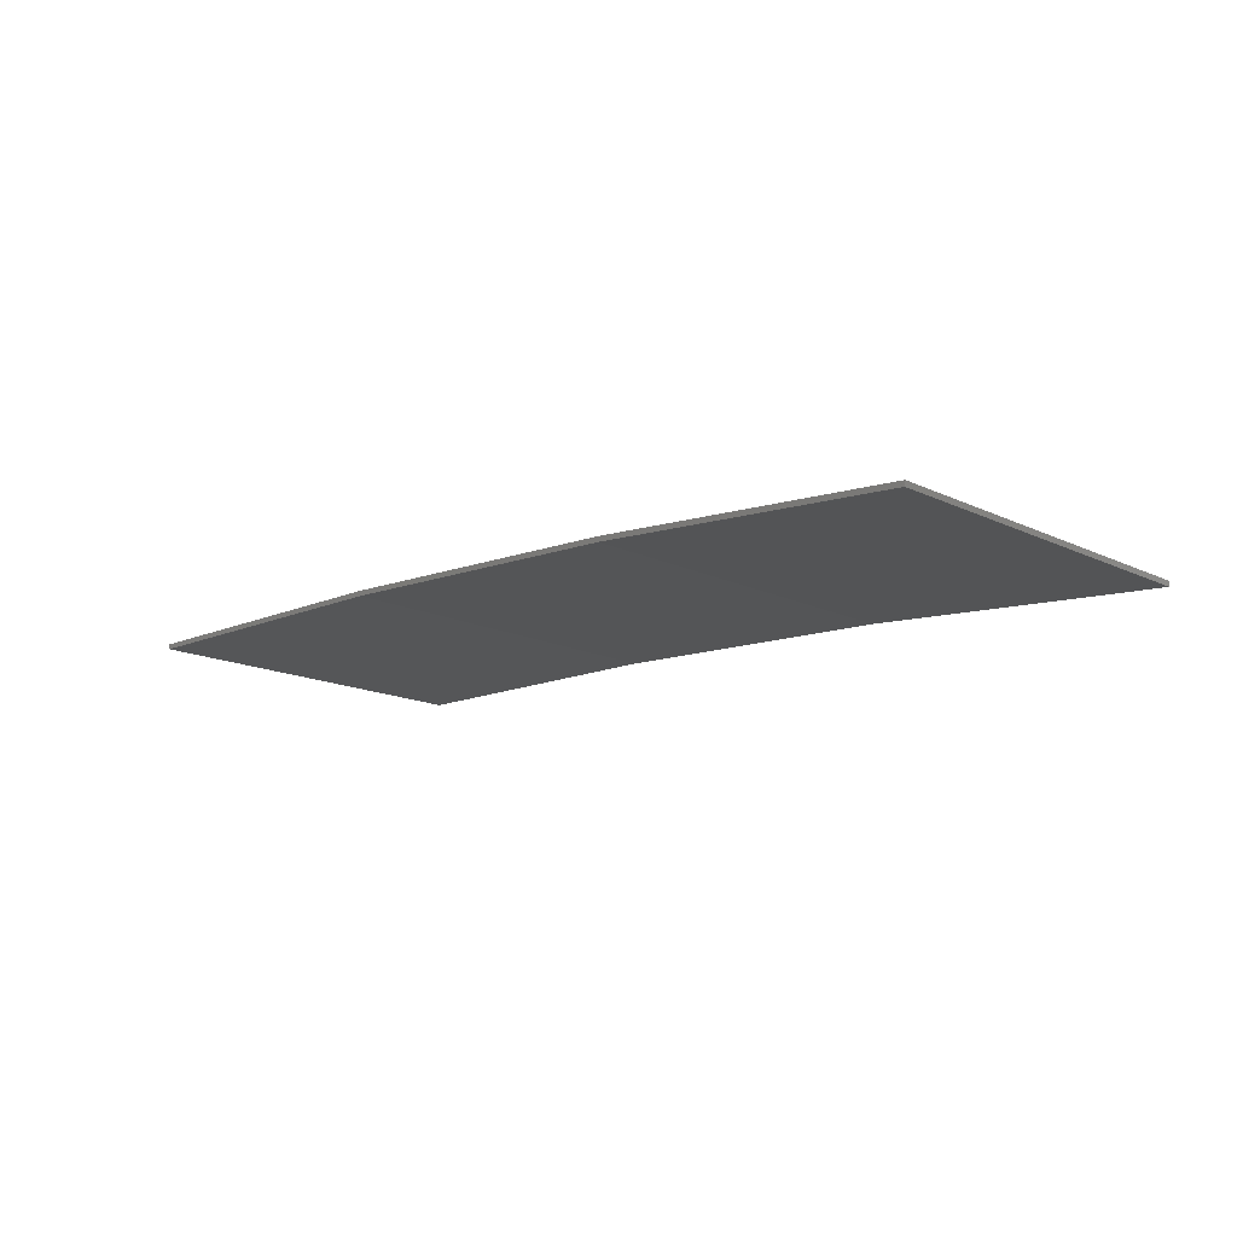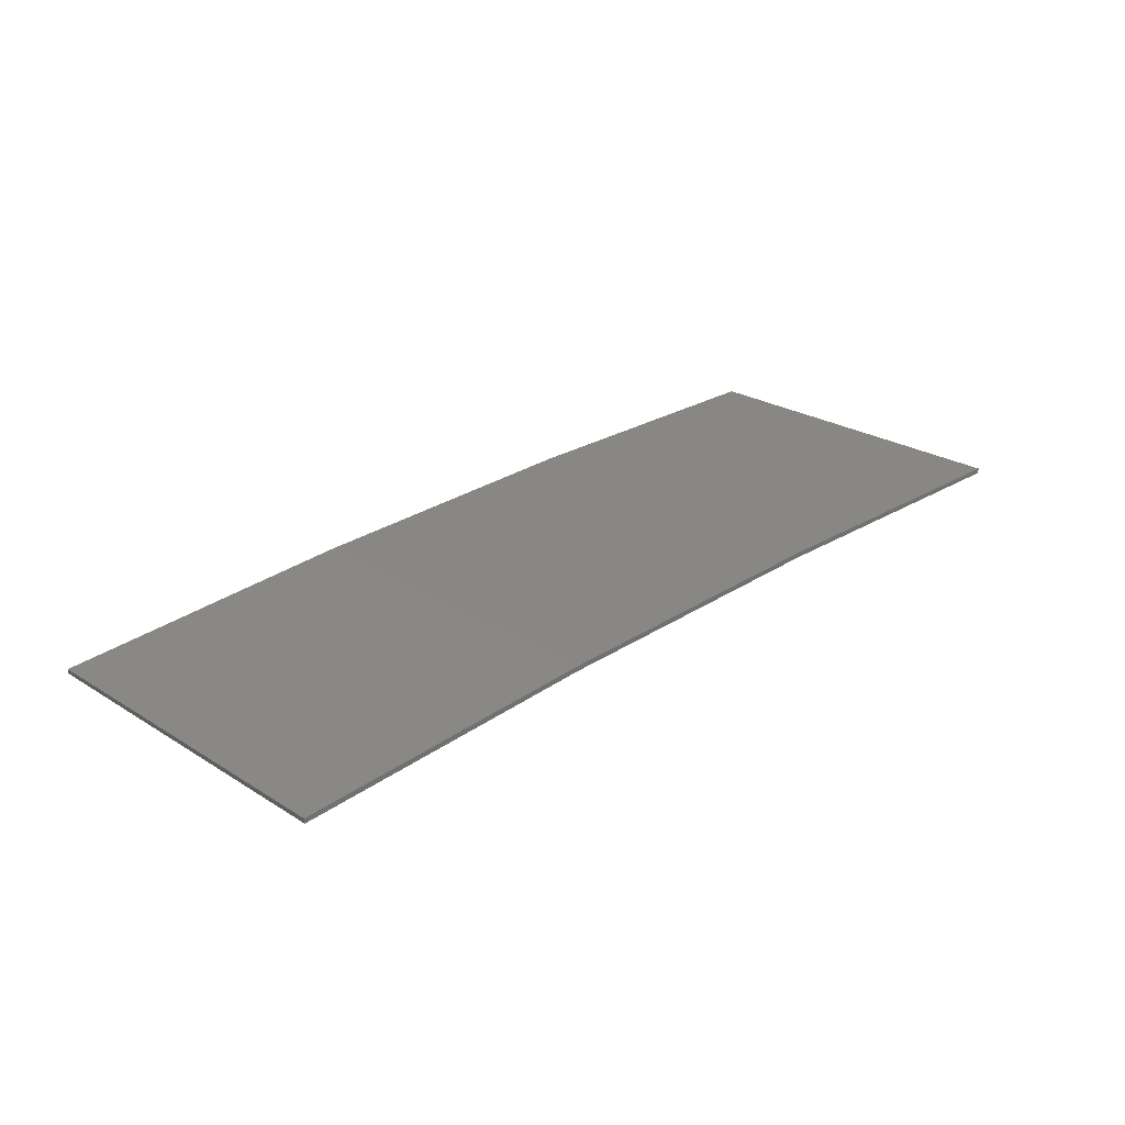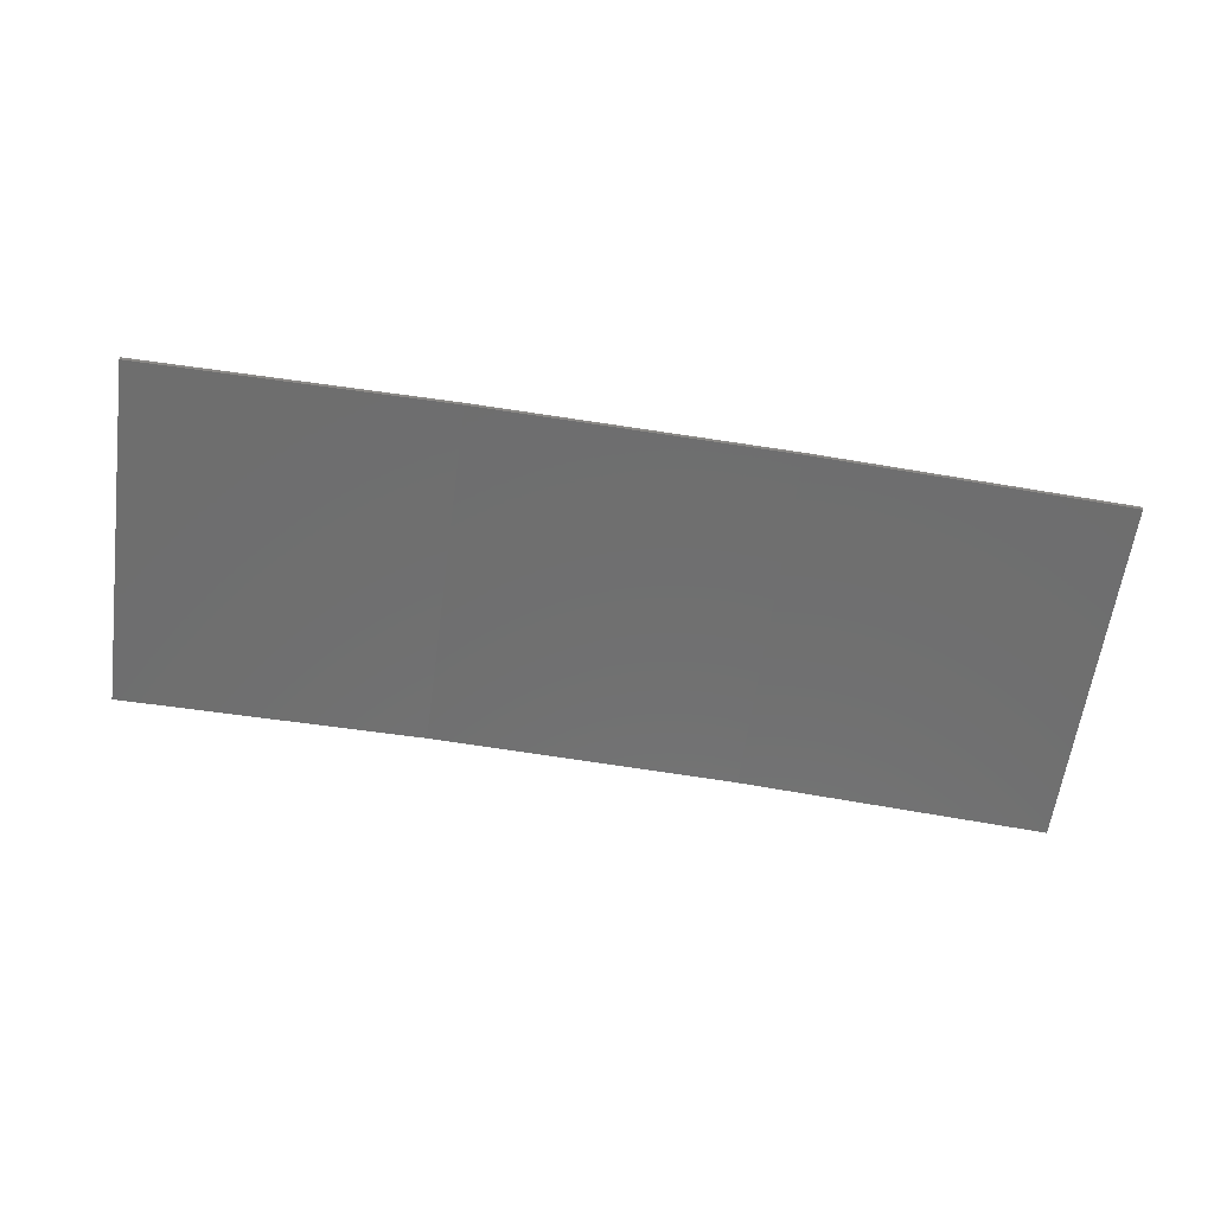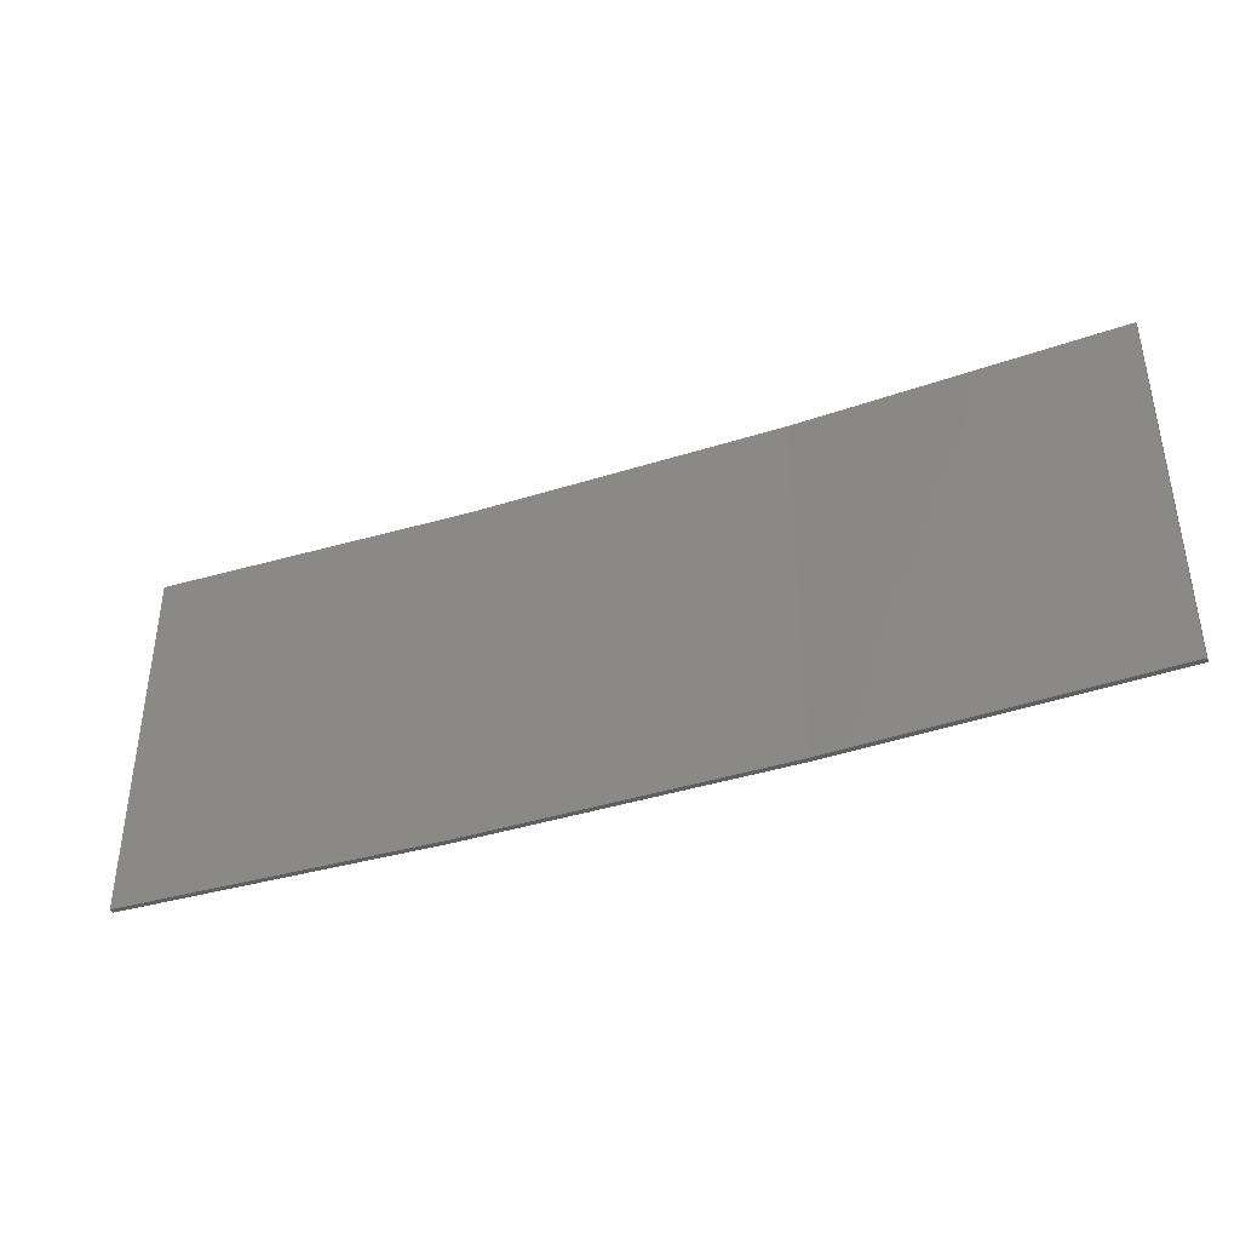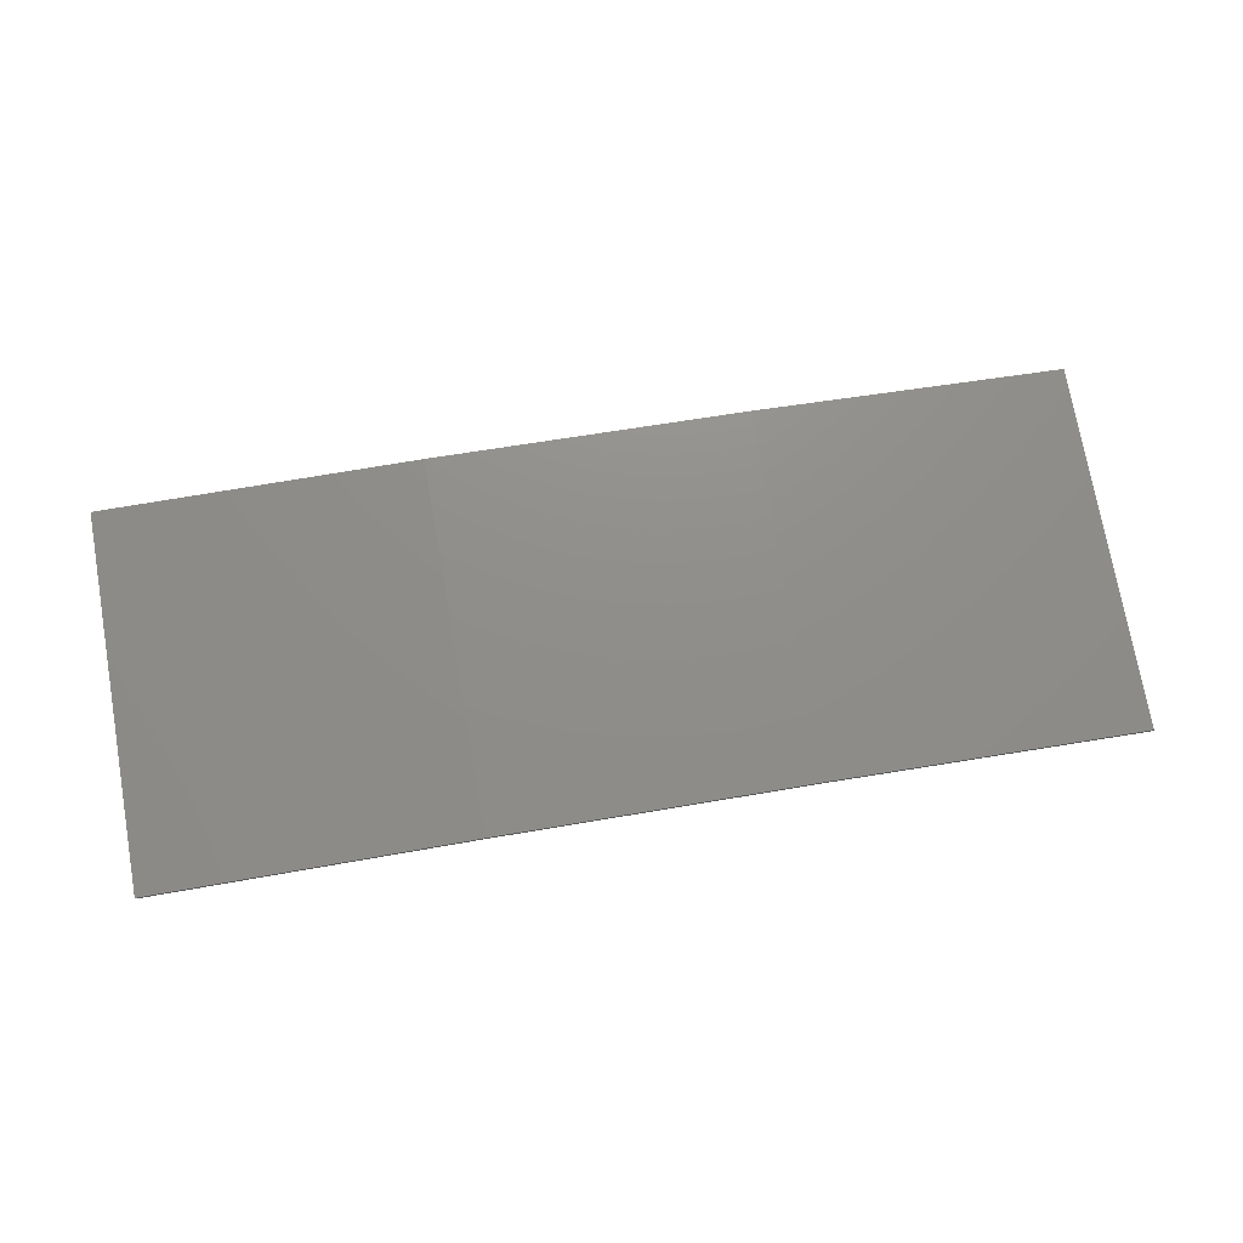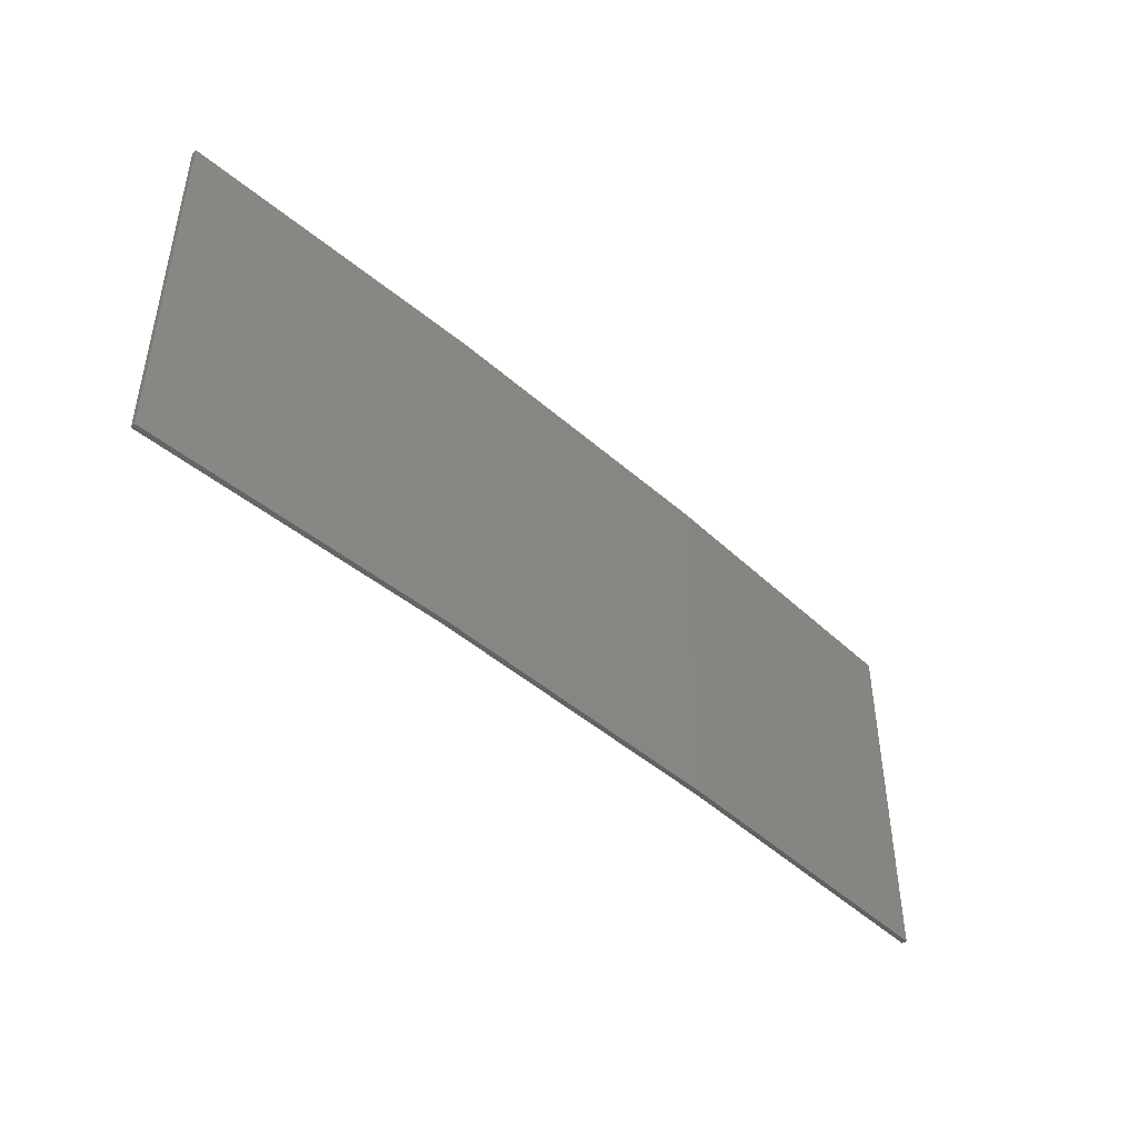
<metadata>
{"format":"stl","ext":"stl","renderer":"f3d","projection":"perspective","resolution":1024,"background":"white","views":[{"elev":-15.2,"azim":-135.4,"up":"+Y"},{"elev":24.3,"azim":-44.1,"up":"+Y"},{"elev":-60.5,"azim":172.2,"up":"+Y"},{"elev":-39.9,"azim":24.4,"up":"+Z"},{"elev":74.4,"azim":170.0,"up":"+Y"},{"elev":-45.0,"azim":137.4,"up":"+Z"}]}
</metadata>
<code>
# stl→obj: 16 verts, 28 faces
v -3.671 4.249 103.6
v -0.6064 4.301 103.6
v -0.6064 4.301 100.1
v -3.671 4.249 100.1
v -6.733 4.091 103.6
v -6.733 4.091 100.1
v -9.787 3.83 103.6
v -9.787 3.83 100.1
v -9.782 3.781 103.6
v -9.782 3.781 100.1
v -0.6064 4.251 100.1
v -3.67 4.199 103.6
v -3.67 4.199 100.1
v -6.73 4.042 100.1
v -0.6064 4.251 103.6
v -6.73 4.042 103.6
f 1 2 3
f 1 3 4
f 5 4 6
f 5 1 4
f 7 6 8
f 7 5 6
f 7 8 9
f 8 10 9
f 11 12 13
f 13 12 14
f 15 12 11
f 12 16 14
f 14 9 10
f 16 9 14
f 15 11 2
f 11 3 2
f 6 14 10
f 6 10 8
f 4 13 14
f 4 14 6
f 3 11 13
f 3 13 4
f 9 16 7
f 16 5 7
f 16 12 5
f 12 1 5
f 12 15 1
f 15 2 1

</code>
